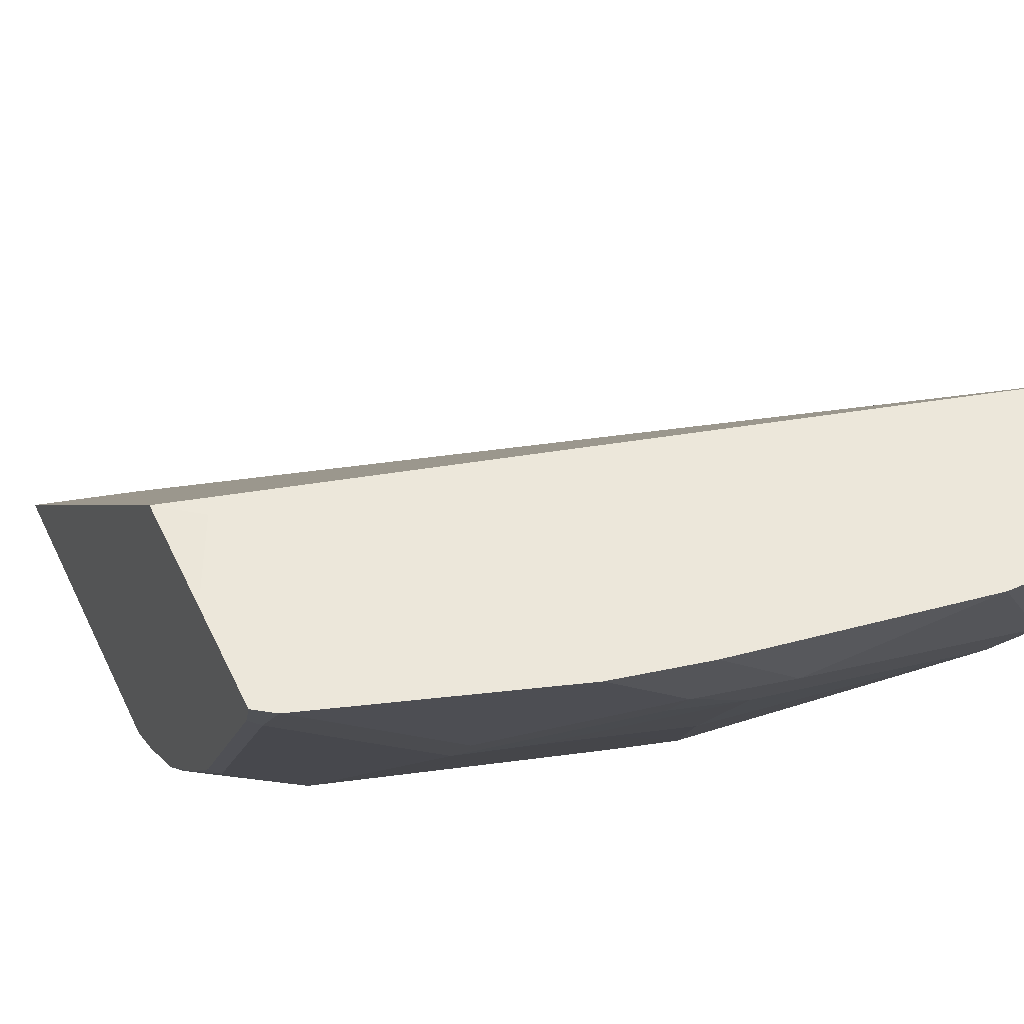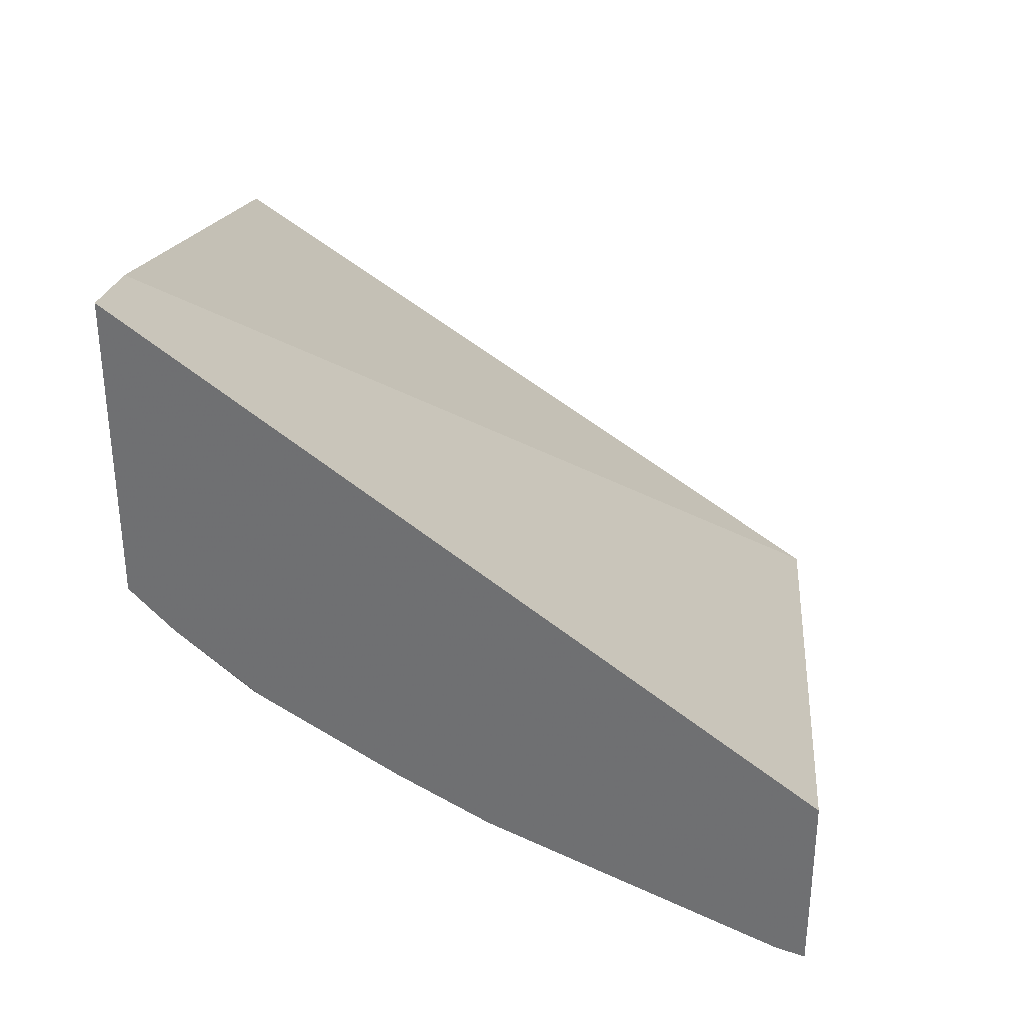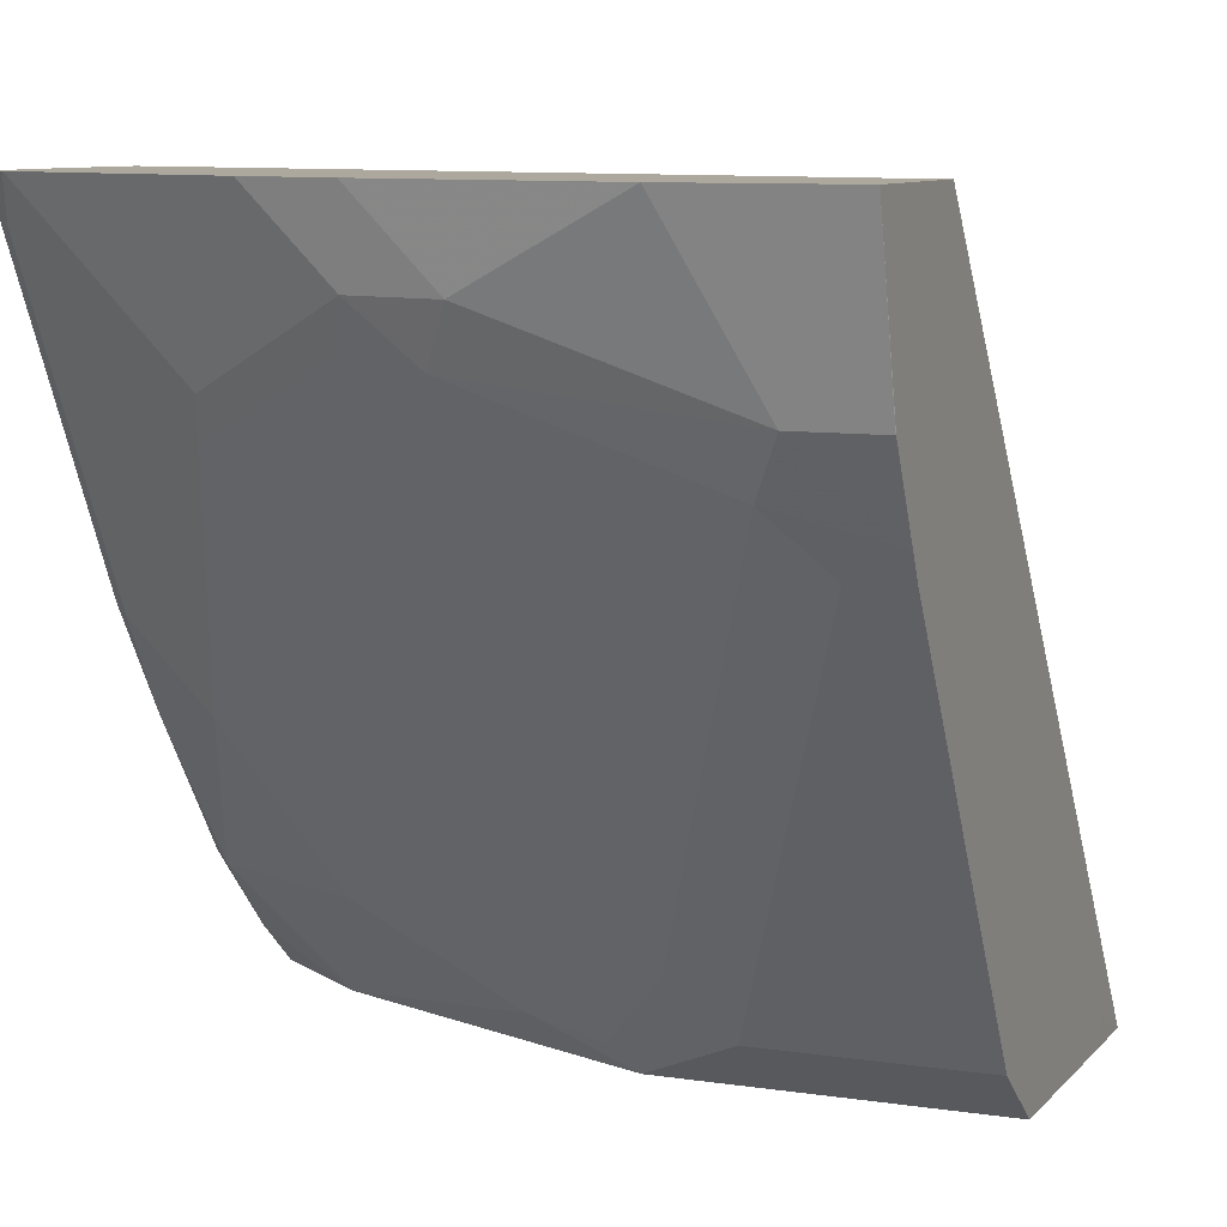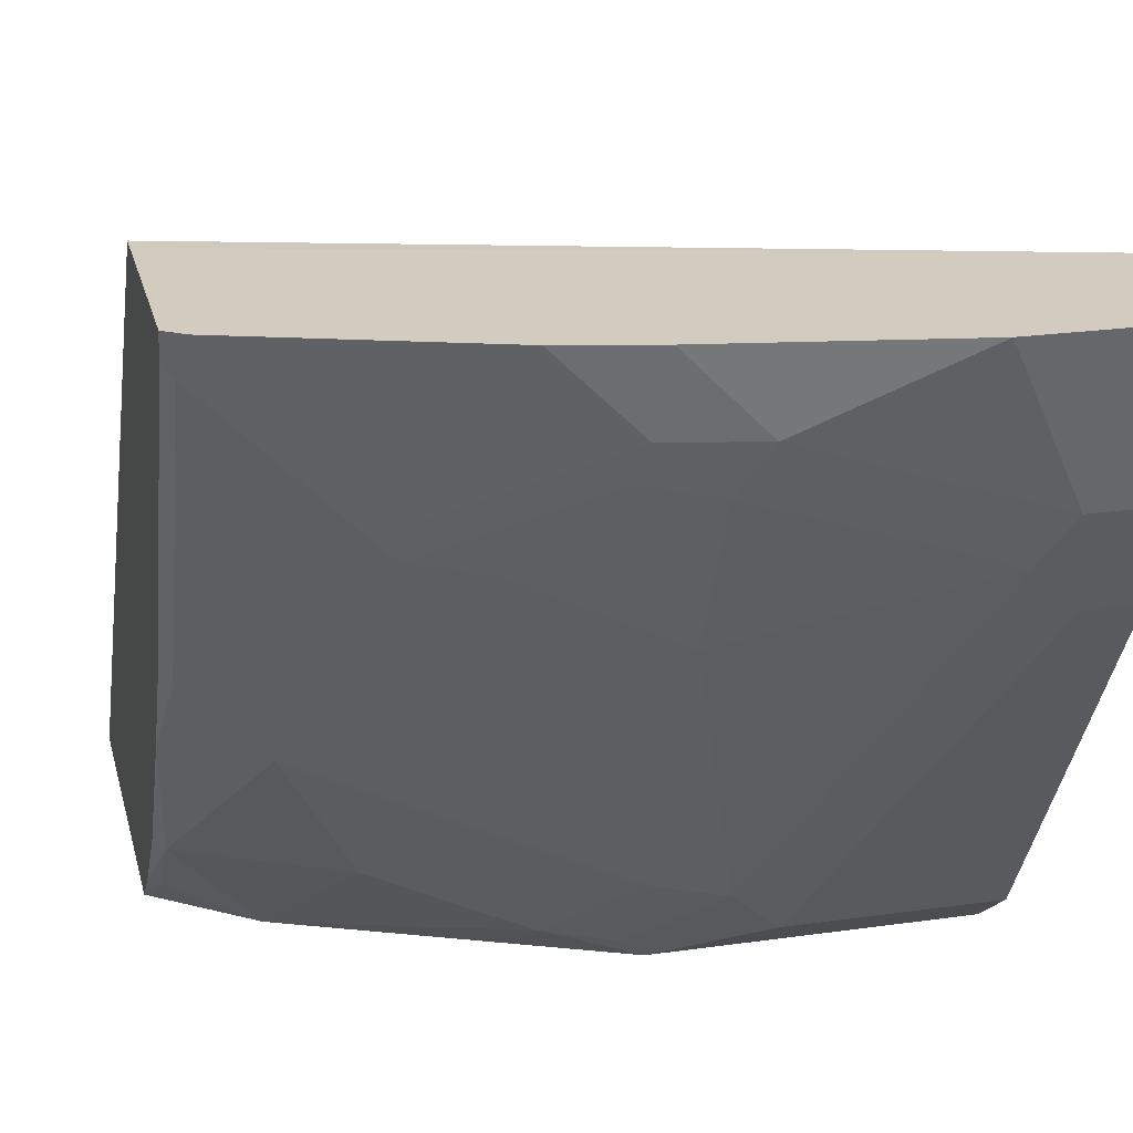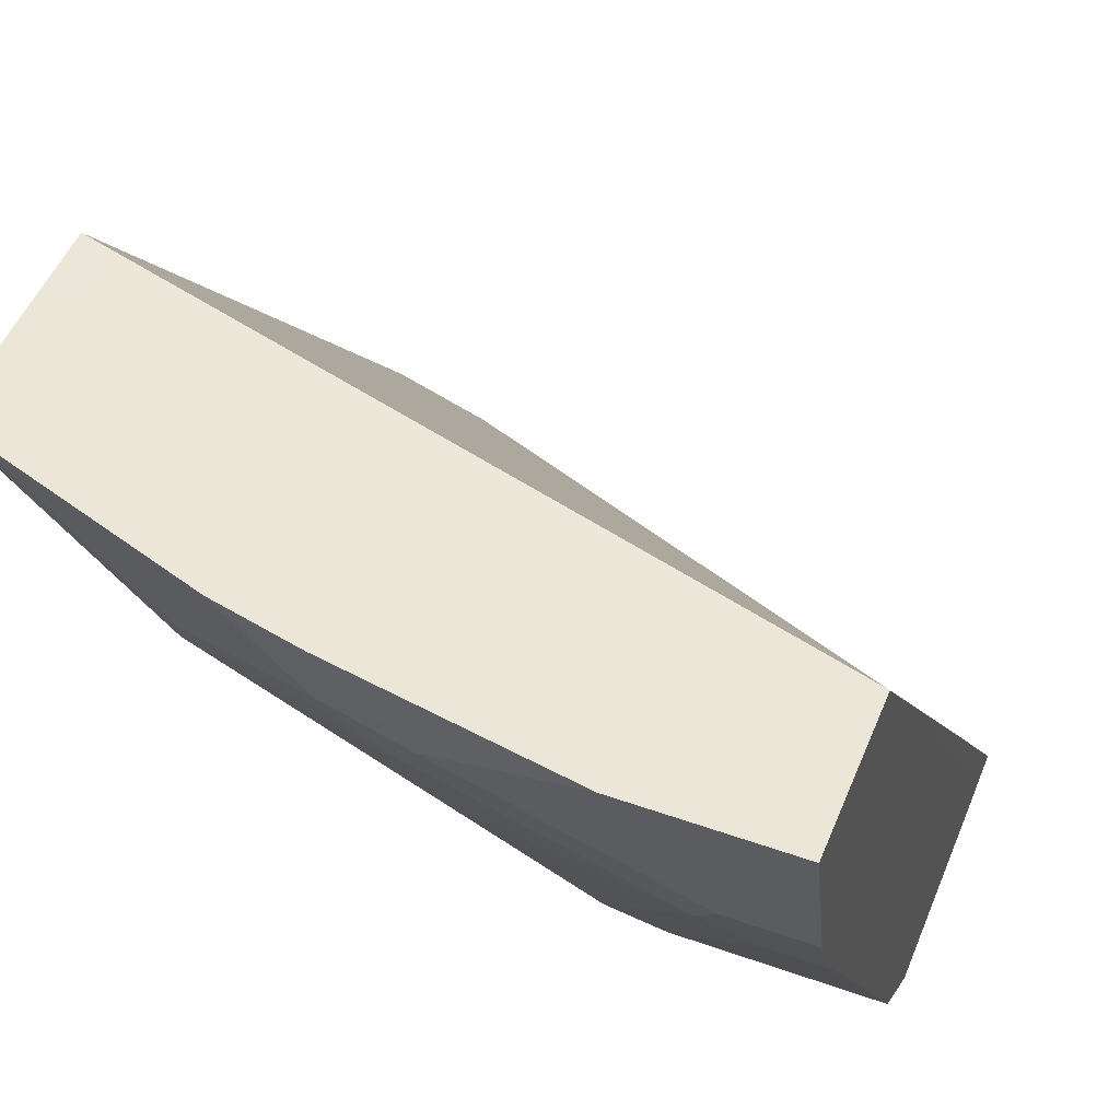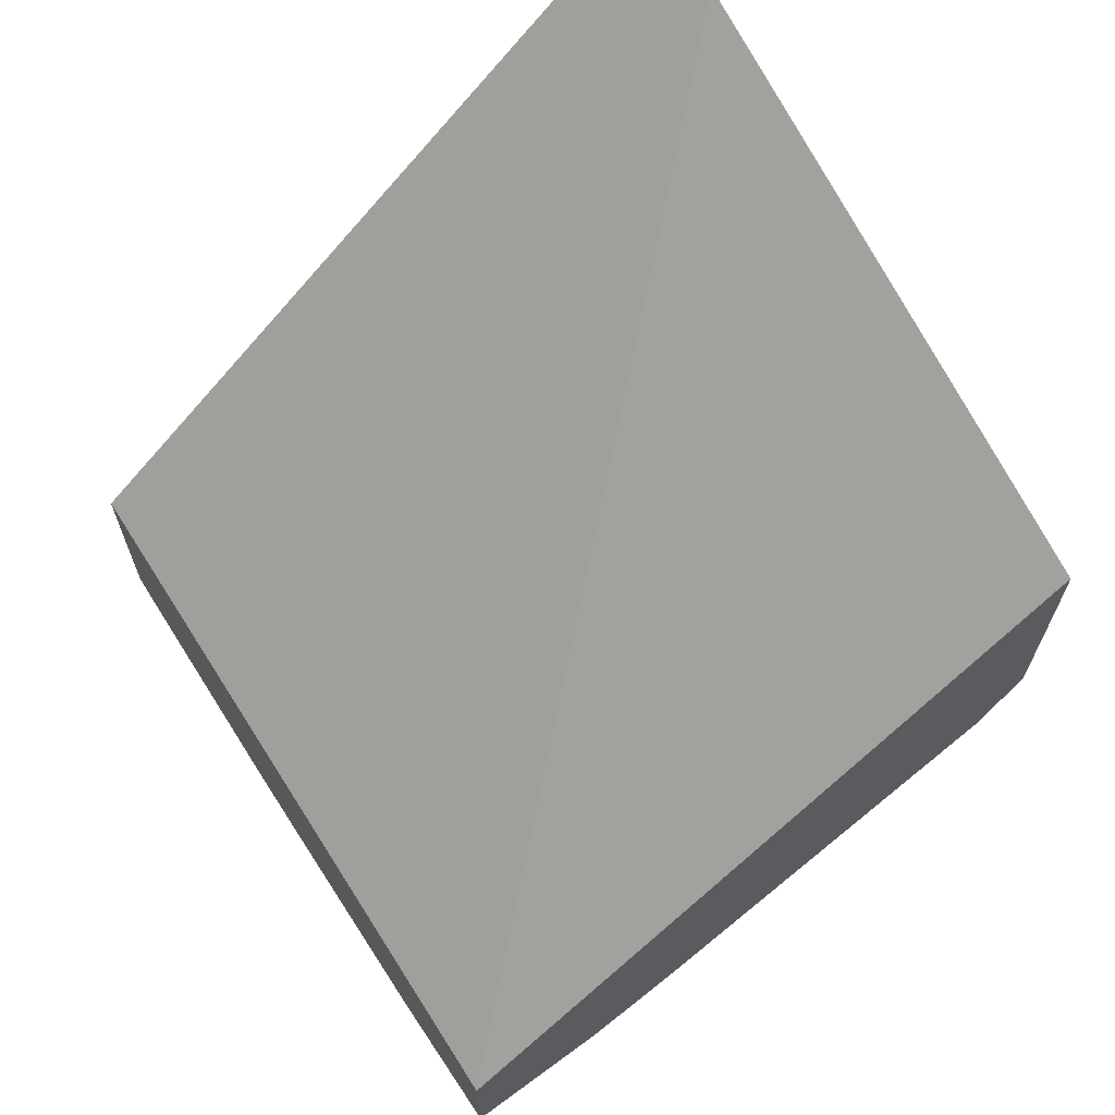
<metadata>
{"format":"obj","ext":"obj","renderer":"f3d","projection":"perspective","resolution":1024,"background":"white","views":[{"elev":54.1,"azim":154.9,"up":"+Y"},{"elev":34.6,"azim":95.1,"up":"+Z"},{"elev":8.7,"azim":-157.6,"up":"+Y"},{"elev":23.8,"azim":166.7,"up":"+Y"},{"elev":49.4,"azim":-158.5,"up":"+Y"},{"elev":66.6,"azim":-123.8,"up":"+Z"}]}
</metadata>
<code>
v 0.1967 -0.8168 -0.2019
v 0.1676 -0.8168 -0.21
v 0.1967 -0.8168 -0.2893
v 0.1967 -0.6283 -0.3535
v 8.9e-06 -0.8168 -0.2726
v -8.74e-05 -0.6282 -0.4086
v 0.1703 -0.8168 -0.3089
v 0.1938 -0.8065 -0.3038
v 0.1967 -0.8053 -0.3026
v 0.1862 -0.6282 -0.3612
v 0.1967 -0.6282 -0.3823
v -8.74e-05 -0.81 -0.2863
v -8.74e-05 -0.8168 -0.2903
v -8.74e-05 -0.6282 -0.4505
v 0.1701 -0.8168 -0.3091
v 0.1938 -0.7855 -0.3247
v 0.1967 -0.7832 -0.3235
v 0.1967 -0.6282 -0.4101
v -8.74e-05 -0.8168 -0.3457
v 0.04215 -0.6282 -0.4505
v 8.9e-06 -0.6703 -0.4399
v -8.74e-05 -0.6704 -0.4398
v 0.08393 -0.8168 -0.3457
v 0.11 -0.8065 -0.3456
v 0.1519 -0.7855 -0.3456
v 0.1728 -0.7436 -0.3666
v 0.1967 -0.7461 -0.3492
v 0.1967 -0.6284 -0.41
v 0.1914 -0.6282 -0.4137
v -8.74e-05 -0.803 -0.3631
v 0.1047 -0.6282 -0.44
v 0.08379 -0.6494 -0.4399
v 0.02096 -0.6703 -0.4399
v -8.74e-05 -0.6914 -0.4294
v 0.09078 -0.81 -0.3491
v 0.05586 -0.803 -0.3631
v 0.06983 -0.789 -0.3701
v 0.08903 -0.7855 -0.3666
v 0.1519 -0.6808 -0.4085
v 0.1728 -0.6599 -0.4085
v 0.1938 -0.7227 -0.3666
v 0.1967 -0.7204 -0.3654
v 0.1967 -0.6366 -0.4073
v 0.1911 -0.6284 -0.4137
v 0.1911 -0.6282 -0.4138
v 0.1938 -0.6389 -0.4085
v -8.74e-05 -0.6983 -0.4259
v 0.1286 -0.6282 -0.4347
v 0.1073 -0.6494 -0.4347
v 0.09078 -0.6634 -0.4329
v 0.02794 -0.6843 -0.4329
v 0.01397 -0.6983 -0.4259
v 0.09078 -0.7052 -0.4119
v 0.11 -0.7017 -0.4085
v 0.1327 -0.6843 -0.4119
v 0.11 -0.6599 -0.4294
v 0.1492 -0.6703 -0.4137
v 0.1702 -0.6494 -0.4137
f 26 41 27
f 27 41 42
f 28 43 29
f 29 44 45
f 29 43 46
f 31 49 32
f 30 47 52
f 31 48 49
f 32 49 50
f 26 40 41
f 29 46 44
f 30 52 36
f 23 37 35
f 26 54 39
f 26 38 54
f 24 26 25
f 21 33 34
f 24 38 26
f 24 37 38
f 24 35 37
f 23 36 37
f 23 35 24
f 32 50 33
f 21 34 22
f 26 39 40
f 33 50 51
f 44 58 45
f 34 51 52
f 50 53 51
f 20 32 33
f 50 55 53
f 49 57 56
f 49 56 50
f 45 49 48
f 45 57 49
f 45 58 57
f 41 43 42
f 41 46 43
f 40 46 41
f 40 44 46
f 33 51 34
f 40 58 44
f 39 57 40
f 39 56 57
f 39 50 56
f 39 55 50
f 39 53 55
f 39 54 53
f 37 54 38
f 37 53 54
f 37 51 53
f 36 51 37
f 36 52 51
f 34 52 47
f 40 57 58
f 20 31 32
f 8 15 16
f 19 30 36
f 5 12 13
f 4 11 10
f 4 10 6
f 3 8 9
f 3 7 8
f 2 6 5
f 2 4 6
f 1 4 2
f 1 11 4
f 1 18 11
f 1 28 18
f 5 6 12
f 1 42 43
f 1 17 27
f 1 9 17
f 1 3 9
f 1 7 3
f 1 15 7
f 1 23 15
f 1 19 23
f 1 13 19
f 1 5 13
f 1 2 5
f 19 36 23
f 1 27 42
f 6 10 11
f 1 43 28
f 6 18 29
f 18 28 29
f 6 11 18
f 16 27 17
f 16 26 27
f 16 25 26
f 15 25 16
f 15 24 25
f 15 23 24
f 14 33 21
f 14 20 33
f 9 16 17
f 8 16 9
f 7 15 8
f 14 21 22
f 6 13 12
f 6 29 45
f 6 48 31
f 6 31 20
f 6 20 14
f 6 14 22
f 6 45 48
f 6 34 47
f 6 47 30
f 6 30 19
f 6 19 13
f 6 22 34

</code>
